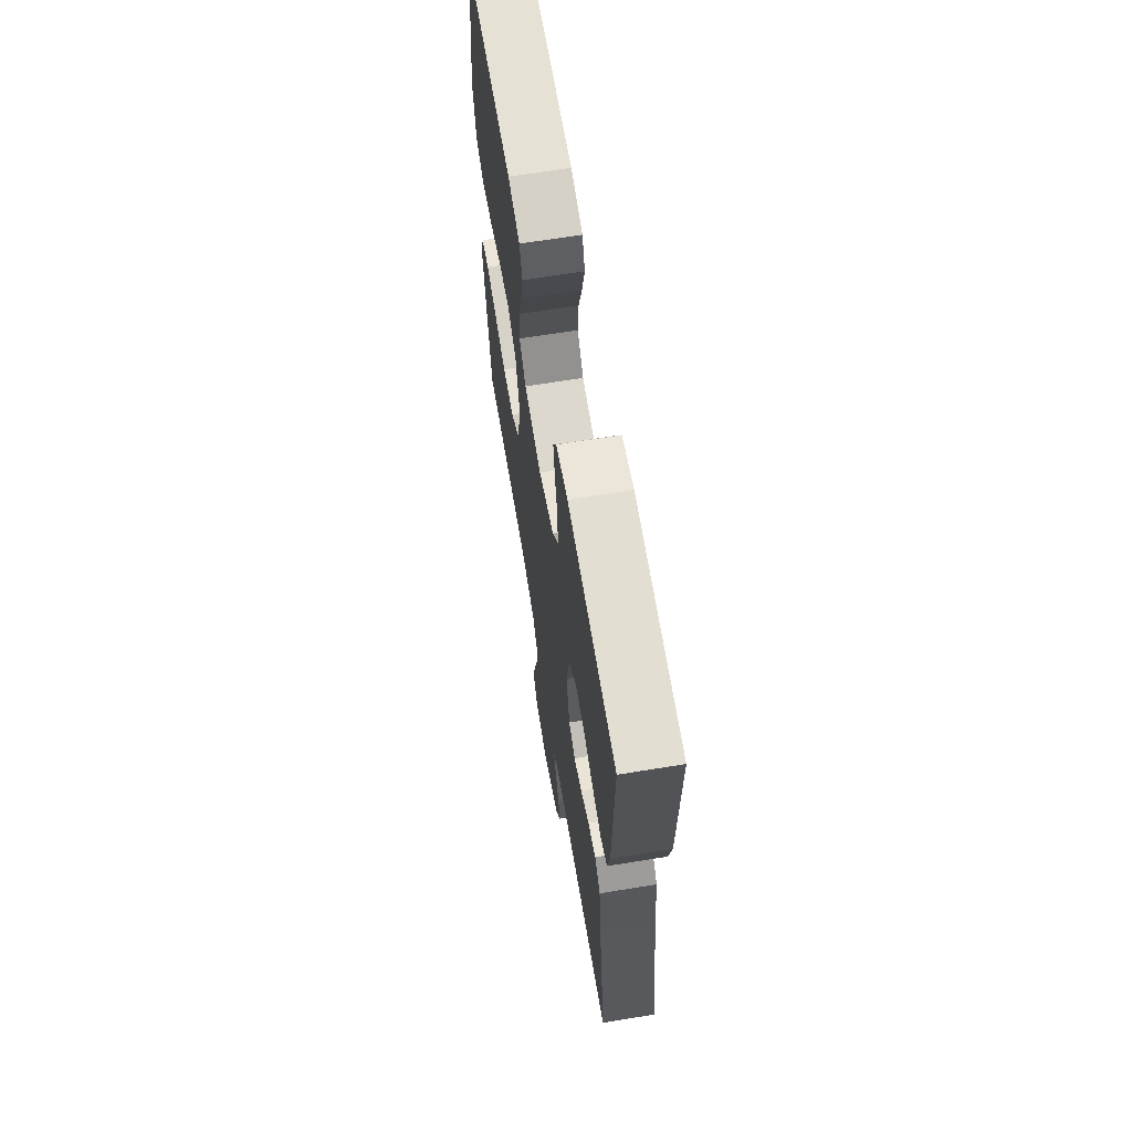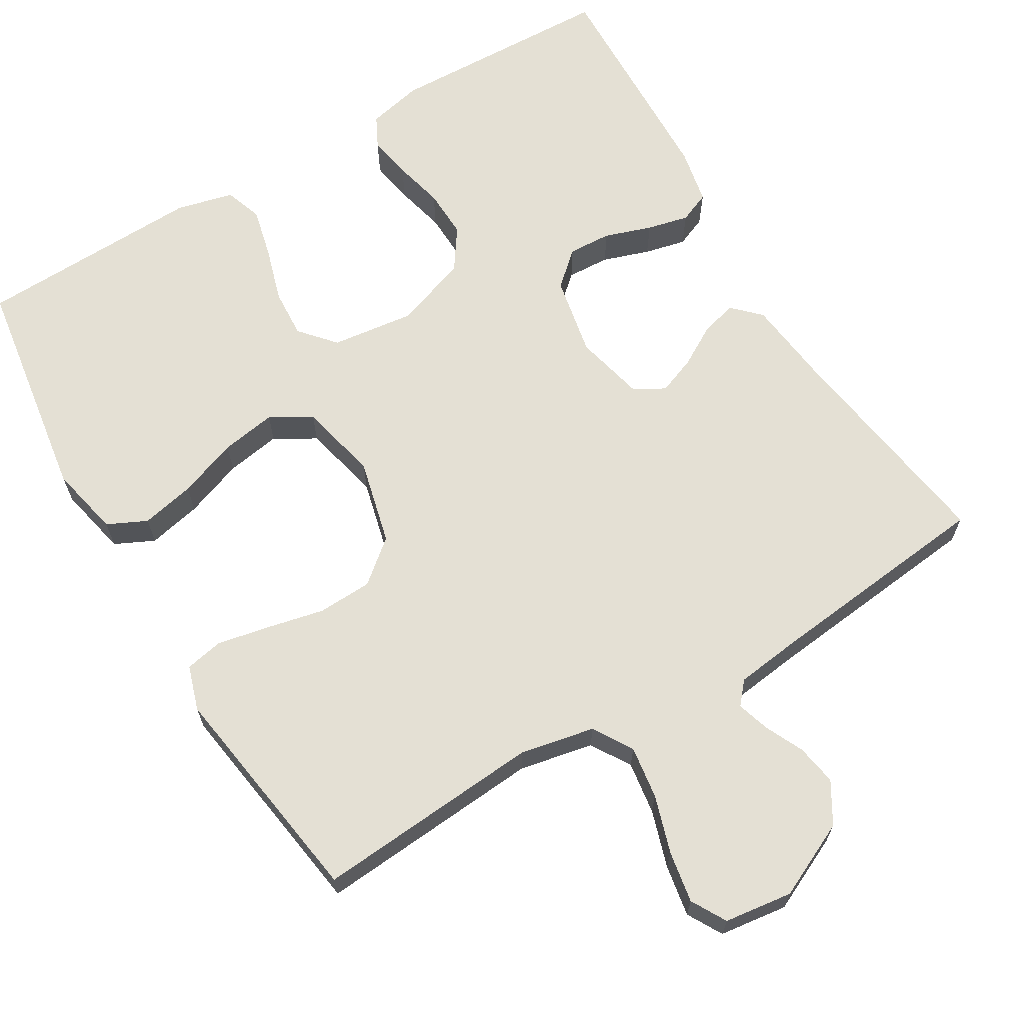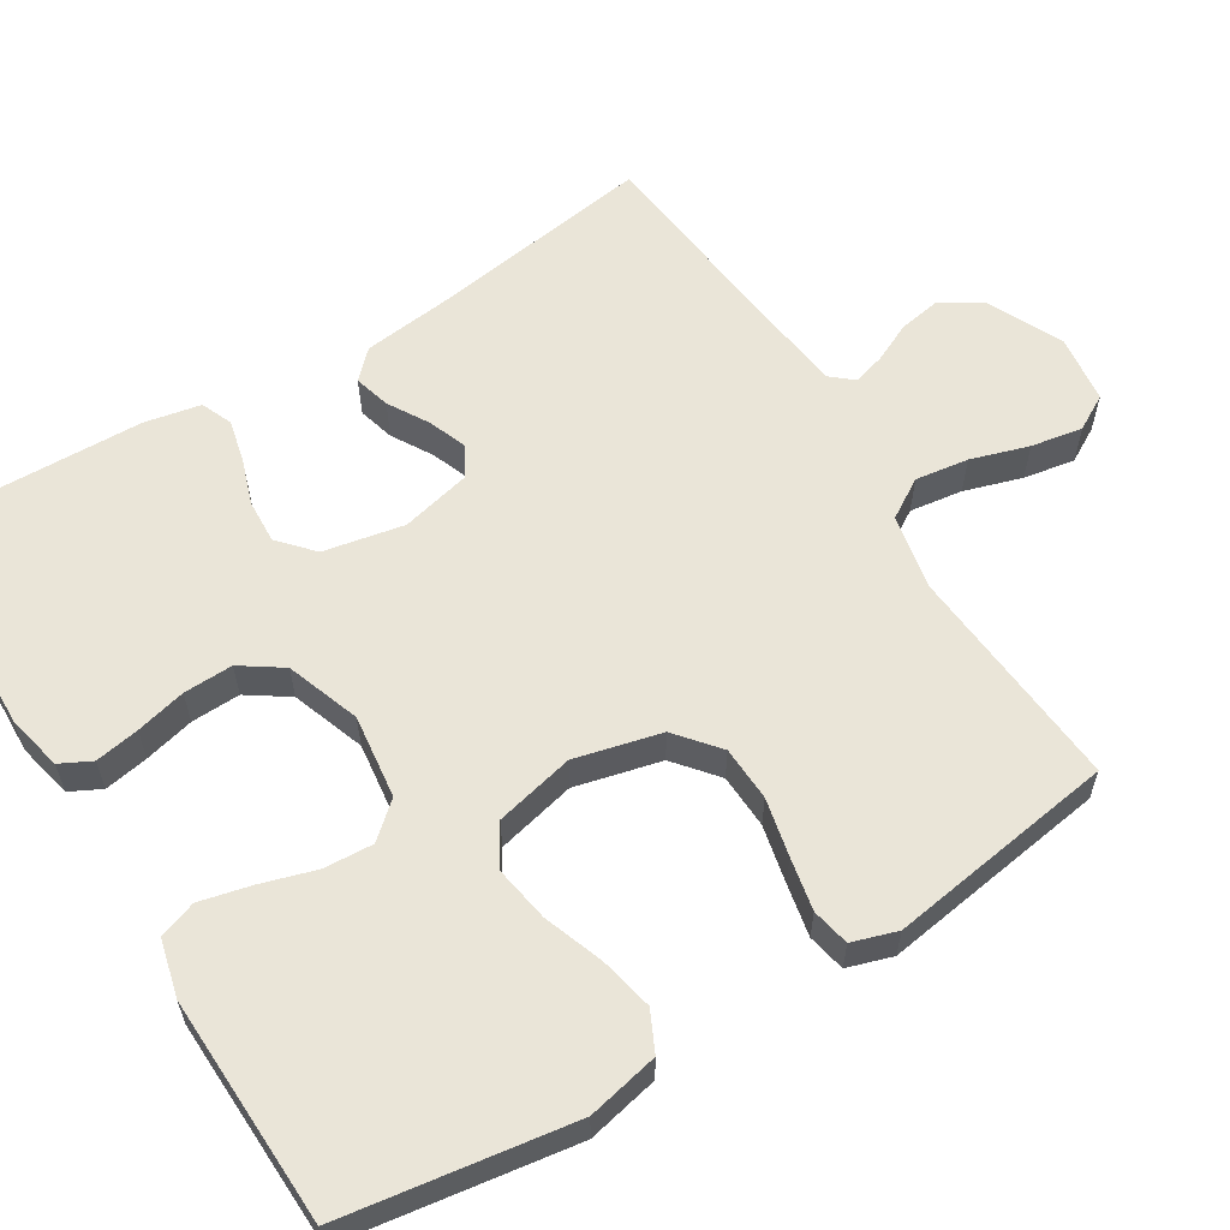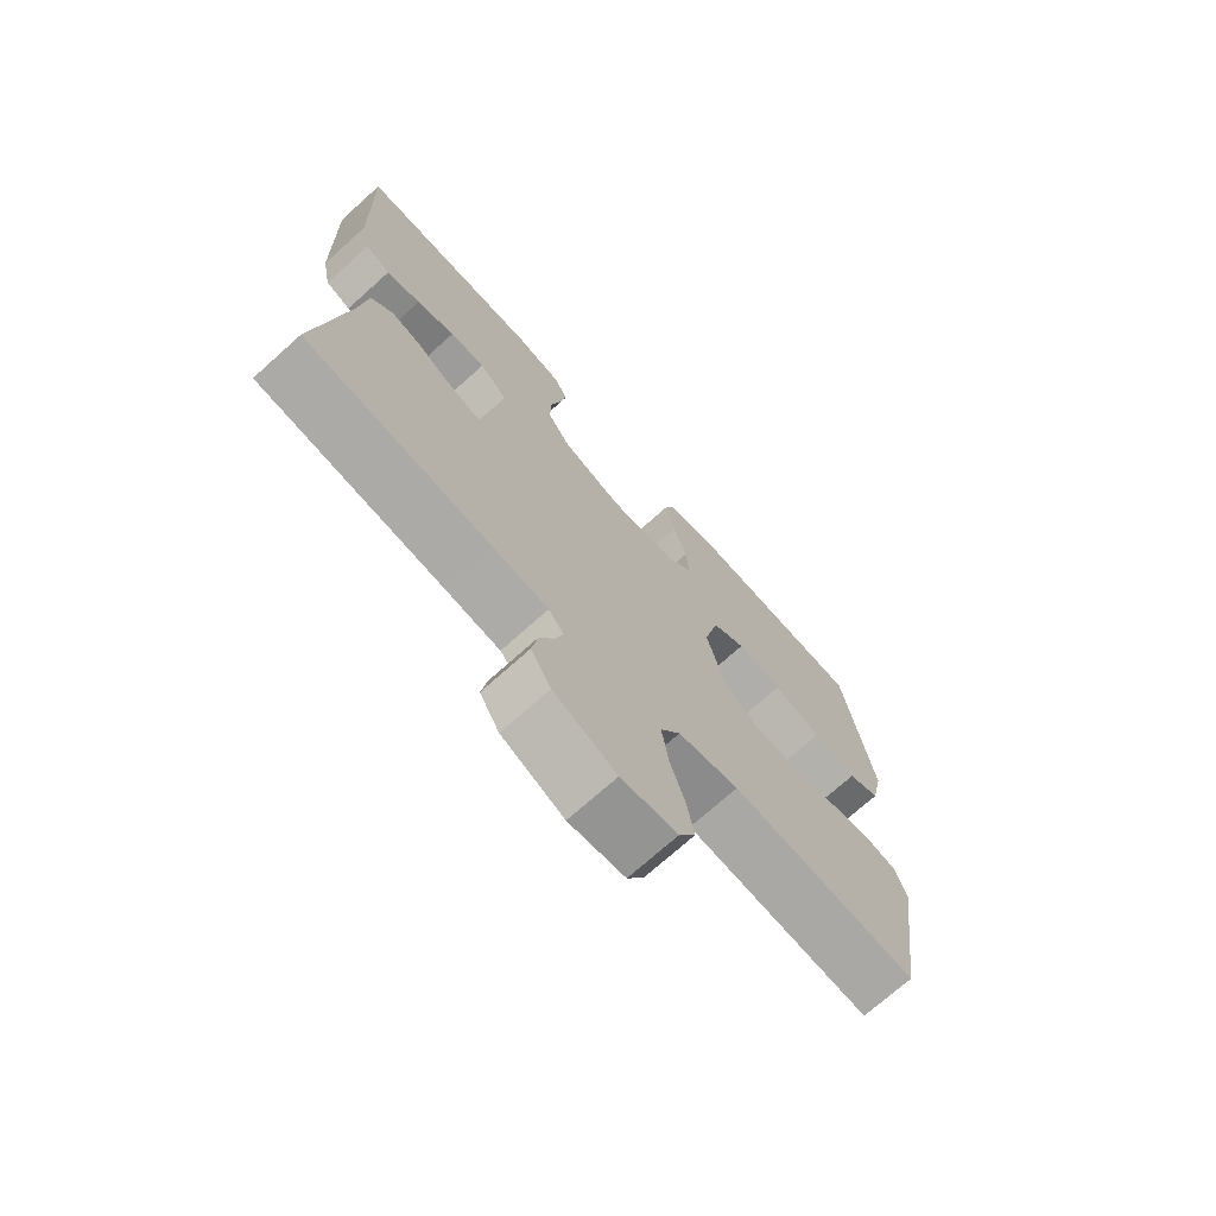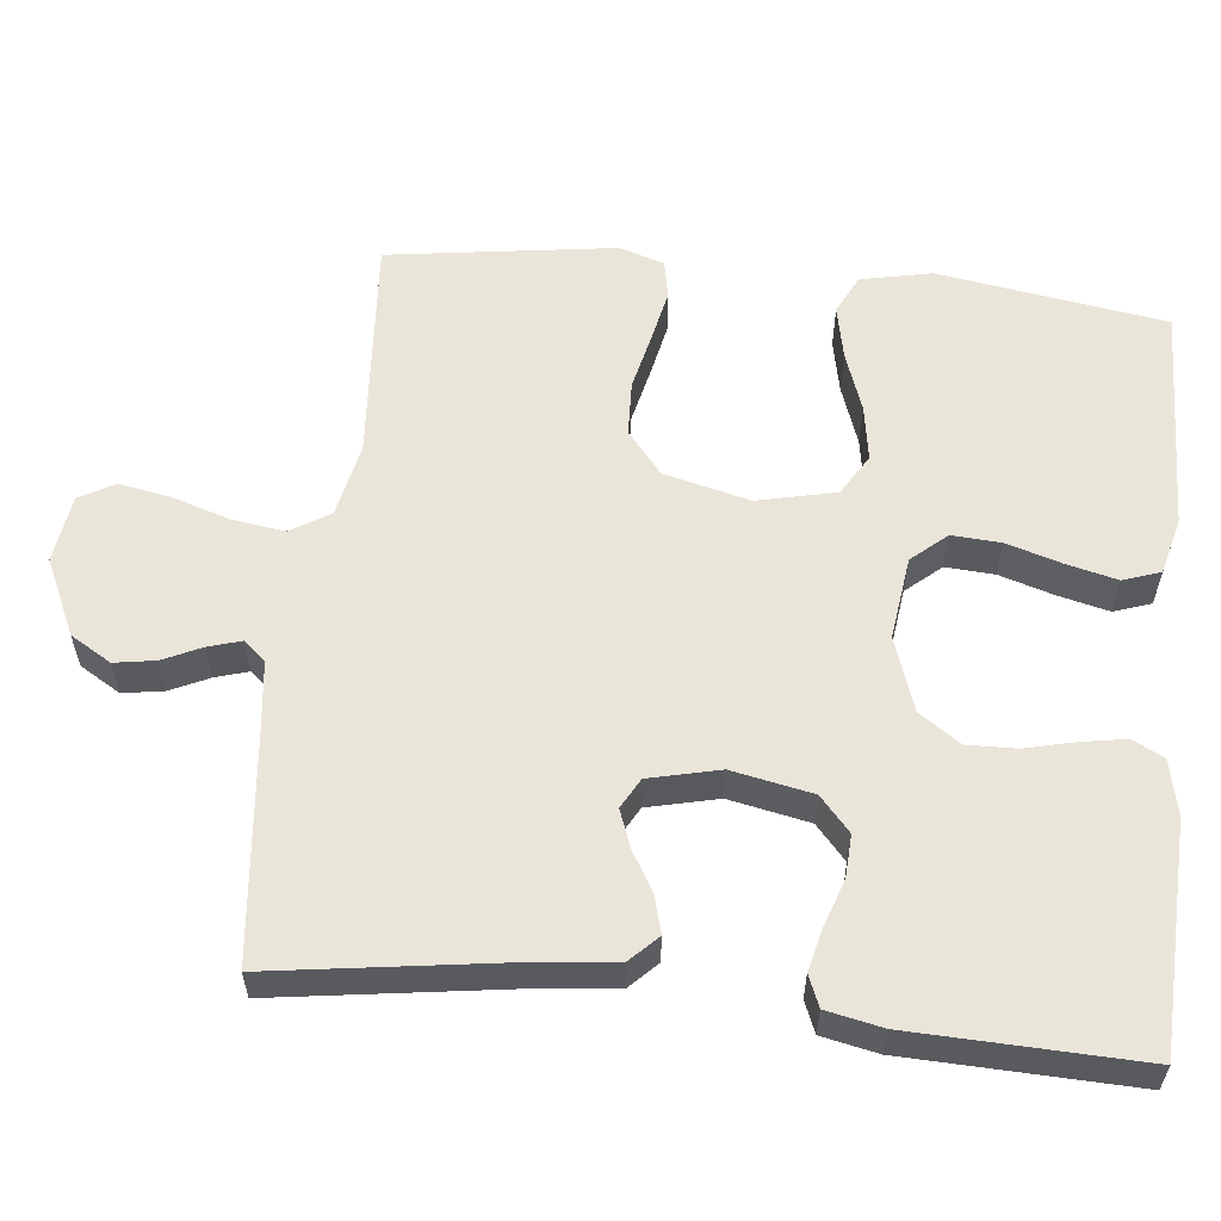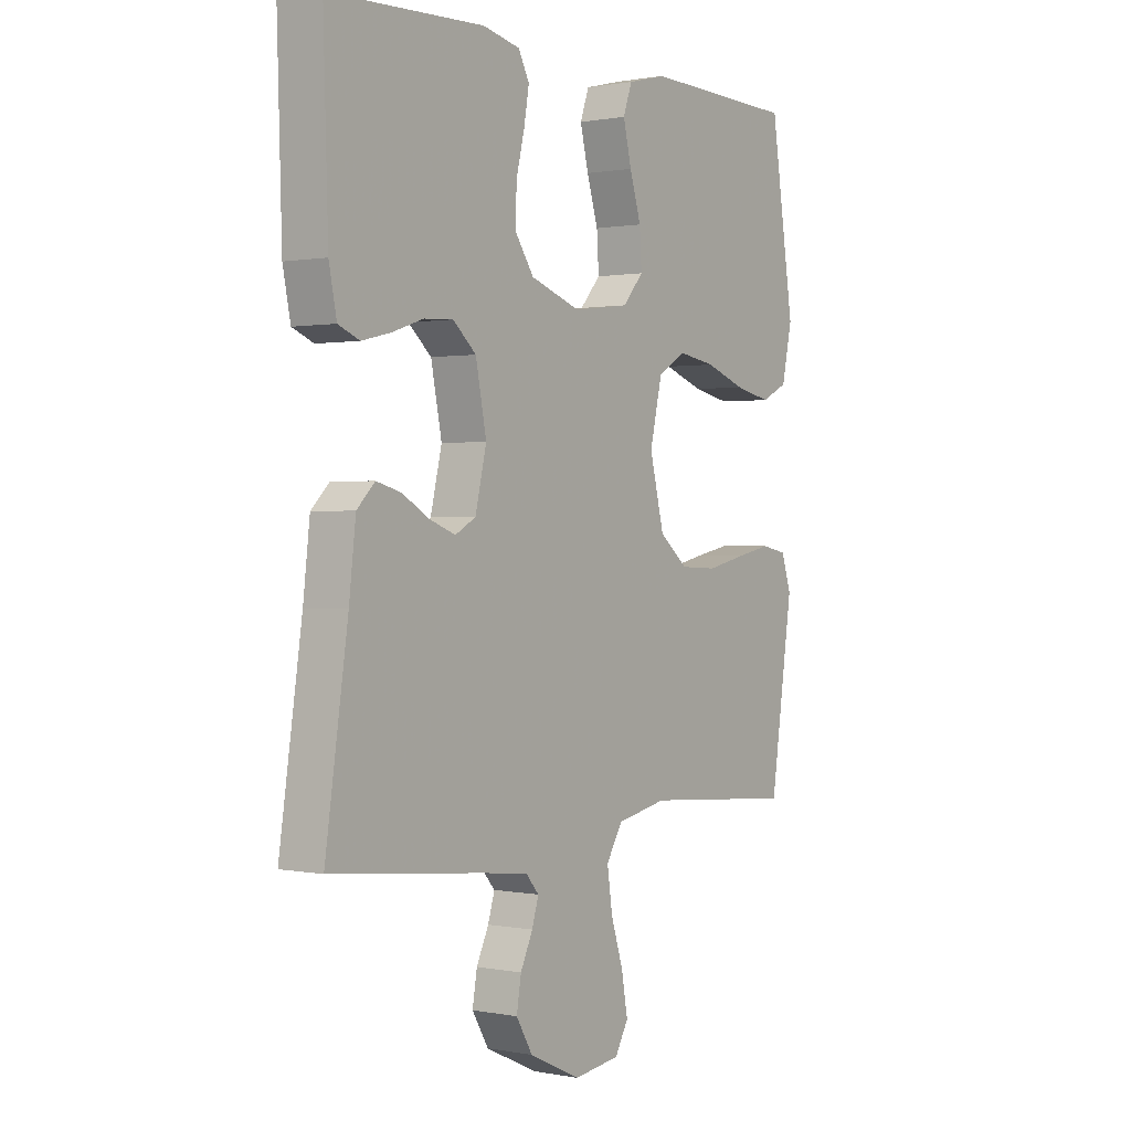
<metadata>
{"format":"obj","ext":"obj","renderer":"f3d","projection":"perspective","resolution":1024,"background":"white","views":[{"elev":65.7,"azim":-99.3,"up":"+Z"},{"elev":66.0,"azim":149.1,"up":"+Y"},{"elev":59.6,"azim":58.2,"up":"+Y"},{"elev":-72.2,"azim":-48.1,"up":"+Z"},{"elev":58.1,"azim":-83.8,"up":"+Y"},{"elev":0.7,"azim":-54.6,"up":"+Z"}]}
</metadata>
<code>
v -0.5 0.07 0.5
v -0.2 0.07 0.511
v -0.127 0.07 0.495
v -0.106 0.07 0.454
v -0.116 0.07 0.396
v -0.132 0.07 0.33
v -0.134 0.07 0.265
v -0.097 0.07 0.211
v 0 0.07 0.177
v 0.11 0.07 0.191
v 0.15 0.07 0.237
v 0.146 0.07 0.302
v 0.124 0.07 0.374
v 0.108 0.07 0.441
v 0.125 0.07 0.49
v 0.2 0.07 0.509
v 0.5 0.07 0.5
v 0.546 0.07 0.2
v 0.526 0.07 0.106
v 0.474 0.07 0.081
v 0.403 0.07 0.096
v 0.325 0.07 0.124
v 0.252 0.07 0.136
v 0.198 0.07 0.104
v 0.174 0.07 0
v 0.202 0.07 -0.113
v 0.258 0.07 -0.159
v 0.33 0.07 -0.162
v 0.406 0.07 -0.145
v 0.475 0.07 -0.131
v 0.525 0.07 -0.141
v 0.544 0.07 -0.2
v 0.5 0.07 -0.5
v 0.2 0.07 -0.477
v 0.102 0.07 -0.497
v 0.07 0.07 -0.549
v 0.08 0.07 -0.619
v 0.104 0.07 -0.695
v 0.116 0.07 -0.763
v 0.09 0.07 -0.809
v 0 0.07 -0.821
v -0.1 0.07 -0.774
v -0.132 0.07 -0.72
v -0.123 0.07 -0.666
v -0.099 0.07 -0.615
v -0.086 0.07 -0.572
v -0.111 0.07 -0.543
v -0.2 0.07 -0.532
v -0.5 0.07 -0.5
v -0.456 0.07 -0.2
v -0.443 0.07 -0.087
v -0.408 0.07 -0.052
v -0.36 0.07 -0.065
v -0.307 0.07 -0.096
v -0.257 0.07 -0.115
v -0.217 0.07 -0.093
v -0.195 0.07 0
v -0.216 0.07 0.106
v -0.261 0.07 0.146
v -0.318 0.07 0.143
v -0.38 0.07 0.122
v -0.435 0.07 0.109
v -0.476 0.07 0.126
v -0.491 0.07 0.2
v -0.5 0 0.5
v -0.2 0 0.511
v -0.127 0 0.495
v -0.106 0 0.454
v -0.116 0 0.396
v -0.132 0 0.33
v -0.134 0 0.265
v -0.097 0 0.211
v 0 0 0.177
v 0.11 0 0.191
v 0.15 0 0.237
v 0.146 0 0.302
v 0.124 0 0.374
v 0.108 0 0.441
v 0.125 0 0.49
v 0.2 0 0.509
v 0.5 0 0.5
v 0.546 0 0.2
v 0.526 0 0.106
v 0.474 0 0.081
v 0.403 0 0.096
v 0.325 0 0.124
v 0.252 0 0.136
v 0.198 0 0.104
v 0.174 0 0
v 0.202 0 -0.113
v 0.258 0 -0.159
v 0.33 0 -0.162
v 0.406 0 -0.145
v 0.475 0 -0.131
v 0.525 0 -0.141
v 0.544 0 -0.2
v 0.5 0 -0.5
v 0.2 0 -0.477
v 0.102 0 -0.497
v 0.07 0 -0.549
v 0.08 0 -0.619
v 0.104 0 -0.695
v 0.116 0 -0.763
v 0.09 0 -0.809
v 0 0 -0.821
v -0.1 0 -0.774
v -0.132 0 -0.72
v -0.123 0 -0.666
v -0.099 0 -0.615
v -0.086 0 -0.572
v -0.111 0 -0.543
v -0.2 0 -0.532
v -0.5 0 -0.5
v -0.456 0 -0.2
v -0.443 0 -0.087
v -0.408 0 -0.052
v -0.36 0 -0.065
v -0.307 0 -0.096
v -0.257 0 -0.115
v -0.217 0 -0.093
v -0.195 0 0
v -0.216 0 0.106
v -0.261 0 0.146
v -0.318 0 0.143
v -0.38 0 0.122
v -0.435 0 0.109
v -0.476 0 0.126
v -0.491 0 0.2
f 60 61 62 63
f 60 63 64 1
f 51 52 53 54
f 50 51 54 55
f 48 49 50 55
f 47 48 55 56
f 42 43 44 45
f 42 45 46
f 41 42 46
f 40 41 46
f 37 38 39 40
f 36 37 40 46
f 35 36 46 47
f 31 32 33 34
f 31 34 35
f 28 29 30 31
f 28 31 35 47
f 19 20 21 22
f 19 22 23
f 18 19 23
f 17 18 23
f 16 17 23 24
f 12 13 14 15
f 12 15 16 24
f 3 4 5 6
f 3 6 7
f 2 3 7
f 59 60 1 2
f 58 59 2 7
f 57 58 7 8
f 56 57 8 9
f 47 56 9 10
f 27 28 47
f 26 27 47
f 25 26 47 10
f 11 12 24 25
f 10 11 25
f 127 126 125 124
f 65 128 127 124
f 118 117 116 115
f 119 118 115 114
f 119 114 113 112
f 120 119 112 111
f 109 108 107 106
f 110 109 106
f 110 106 105
f 110 105 104
f 104 103 102 101
f 110 104 101 100
f 111 110 100 99
f 98 97 96 95
f 99 98 95
f 95 94 93 92
f 111 99 95 92
f 86 85 84 83
f 87 86 83
f 87 83 82
f 87 82 81
f 88 87 81 80
f 79 78 77 76
f 88 80 79 76
f 70 69 68 67
f 71 70 67
f 71 67 66
f 66 65 124 123
f 71 66 123 122
f 72 71 122 121
f 73 72 121 120
f 74 73 120 111
f 111 92 91
f 111 91 90
f 74 111 90 89
f 89 88 76 75
f 89 75 74
f 1 65 66 2
f 2 66 67 3
f 3 67 68 4
f 4 68 69 5
f 5 69 70 6
f 6 70 71 7
f 7 71 72 8
f 8 72 73 9
f 9 73 74 10
f 10 74 75 11
f 11 75 76 12
f 12 76 77 13
f 13 77 78 14
f 14 78 79 15
f 15 79 80 16
f 16 80 81 17
f 17 81 82 18
f 18 82 83 19
f 19 83 84 20
f 20 84 85 21
f 21 85 86 22
f 22 86 87 23
f 23 87 88 24
f 24 88 89 25
f 25 89 90 26
f 26 90 91 27
f 27 91 92 28
f 28 92 93 29
f 29 93 94 30
f 30 94 95 31
f 31 95 96 32
f 32 96 97 33
f 33 97 98 34
f 34 98 99 35
f 35 99 100 36
f 36 100 101 37
f 37 101 102 38
f 38 102 103 39
f 39 103 104 40
f 40 104 105 41
f 41 105 106 42
f 42 106 107 43
f 43 107 108 44
f 44 108 109 45
f 45 109 110 46
f 46 110 111 47
f 47 111 112 48
f 48 112 113 49
f 49 113 114 50
f 50 114 115 51
f 51 115 116 52
f 52 116 117 53
f 53 117 118 54
f 54 118 119 55
f 55 119 120 56
f 56 120 121 57
f 57 121 122 58
f 58 122 123 59
f 59 123 124 60
f 60 124 125 61
f 61 125 126 62
f 62 126 127 63
f 63 127 128 64
f 64 128 65 1

</code>
